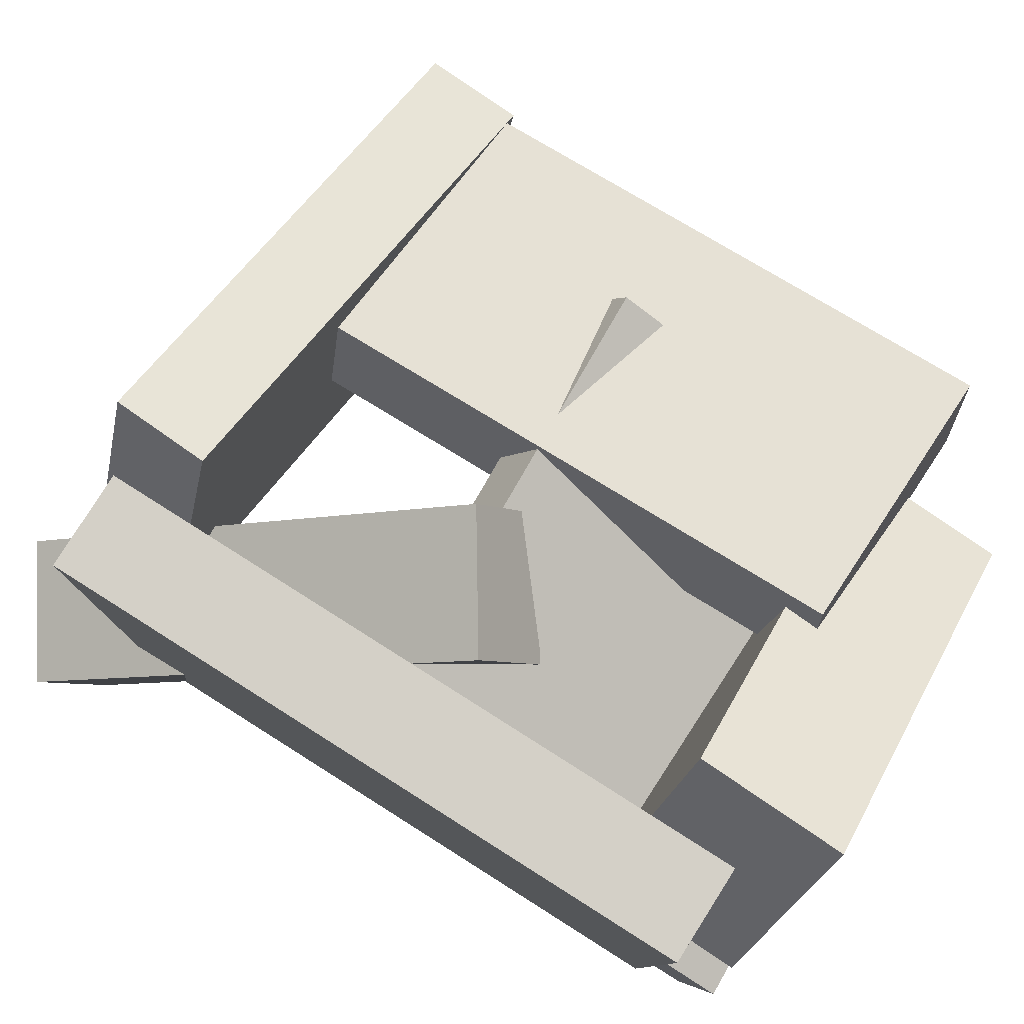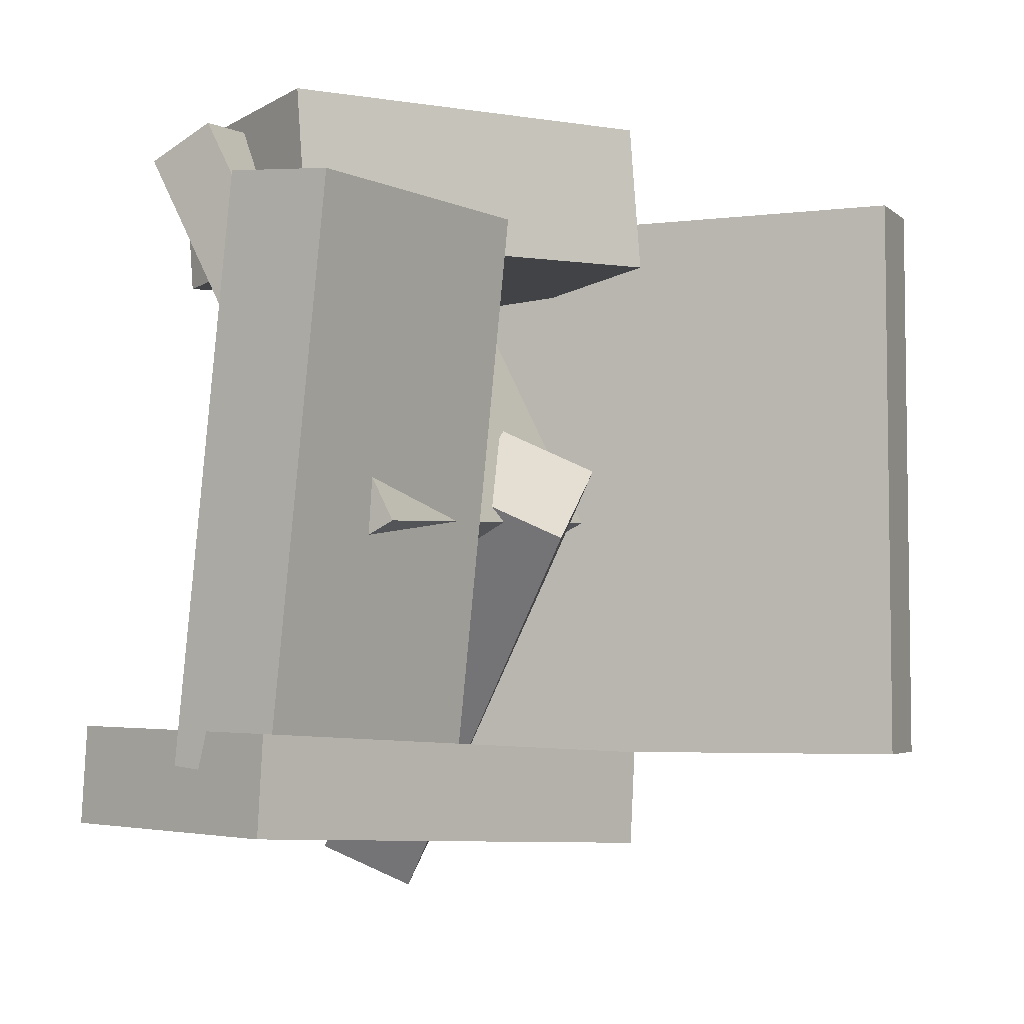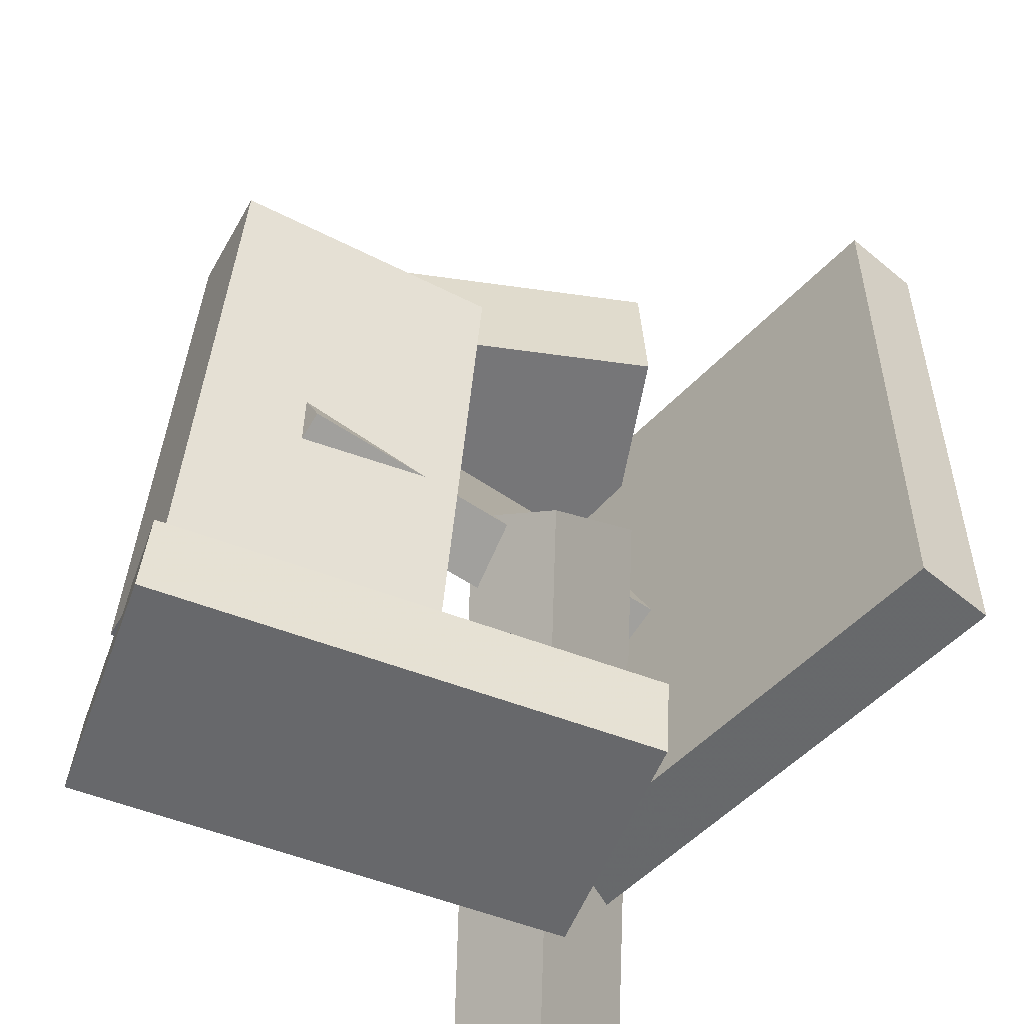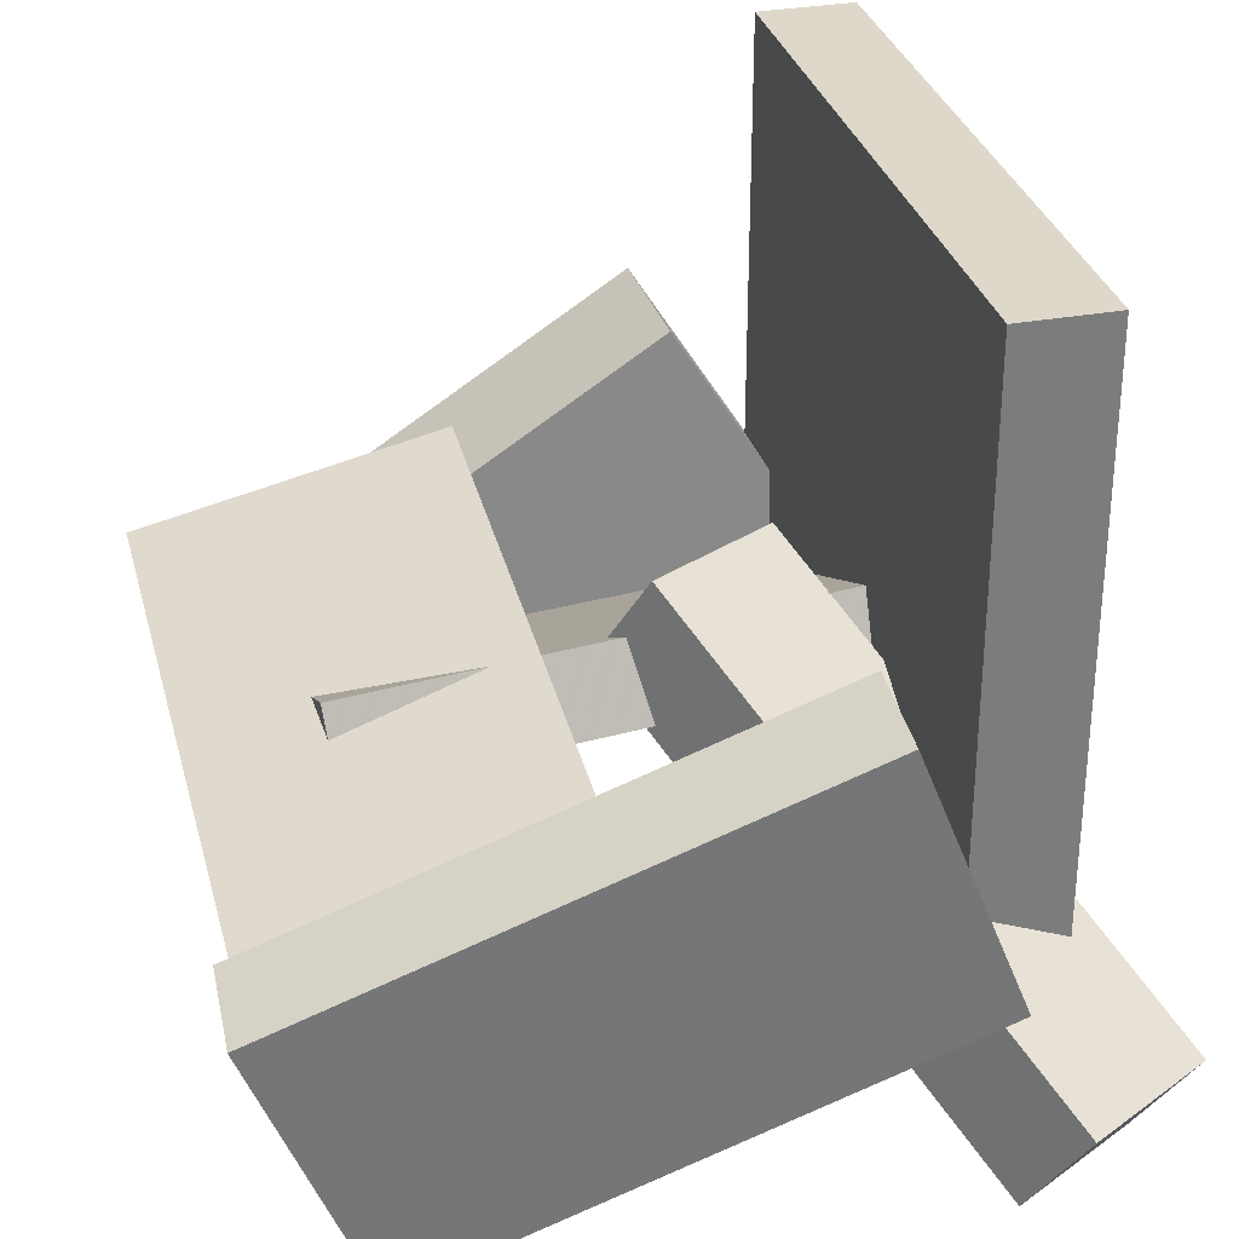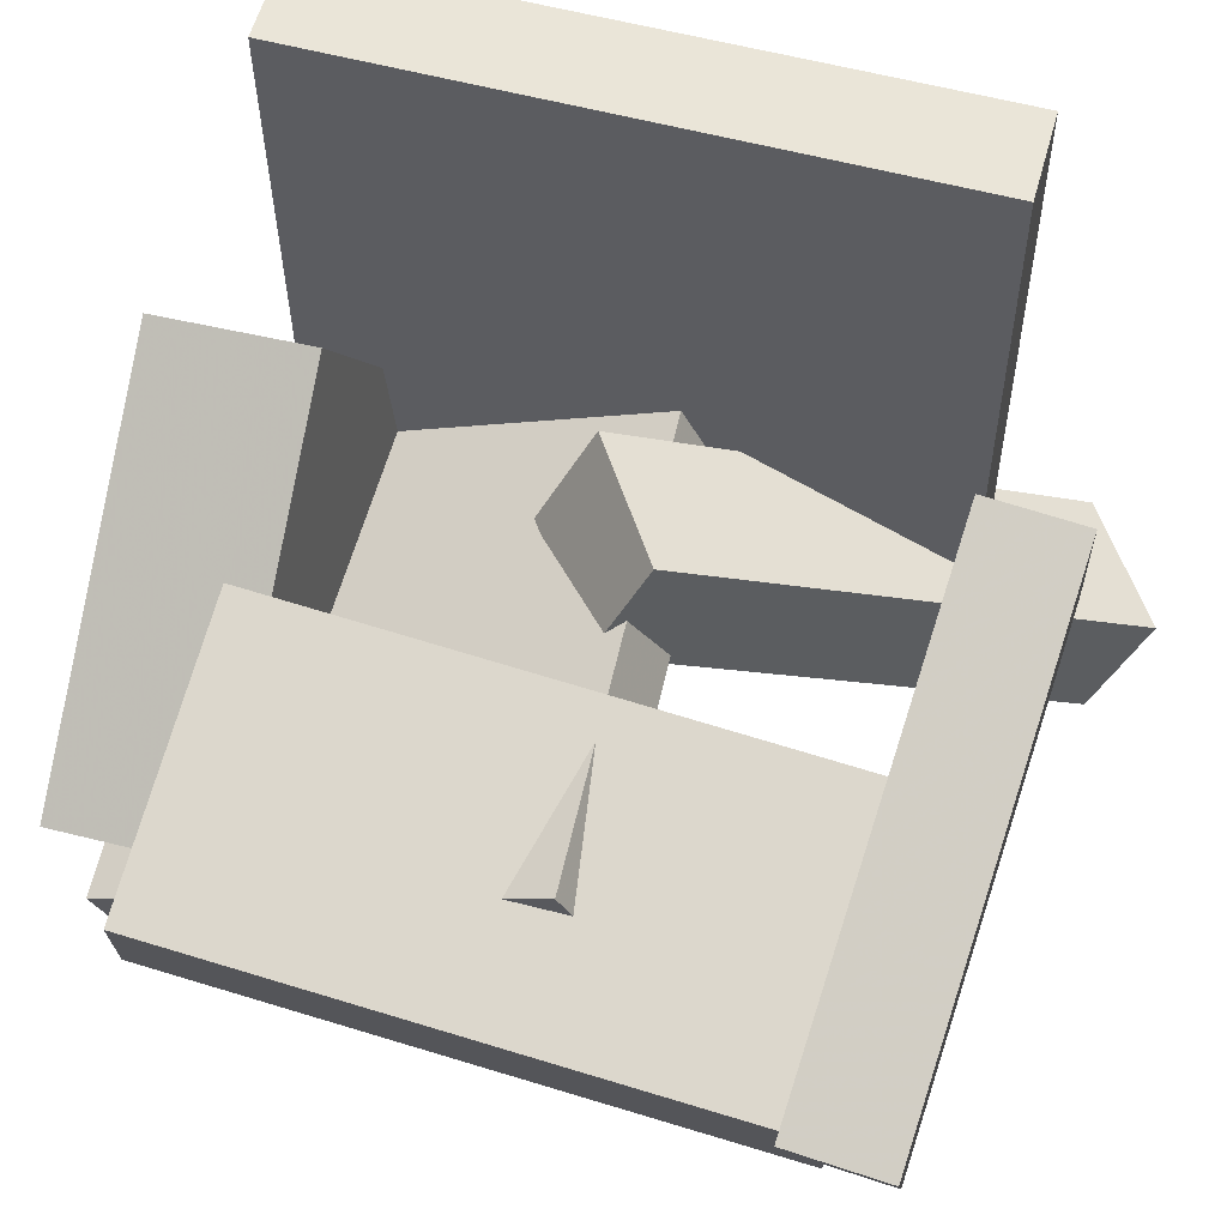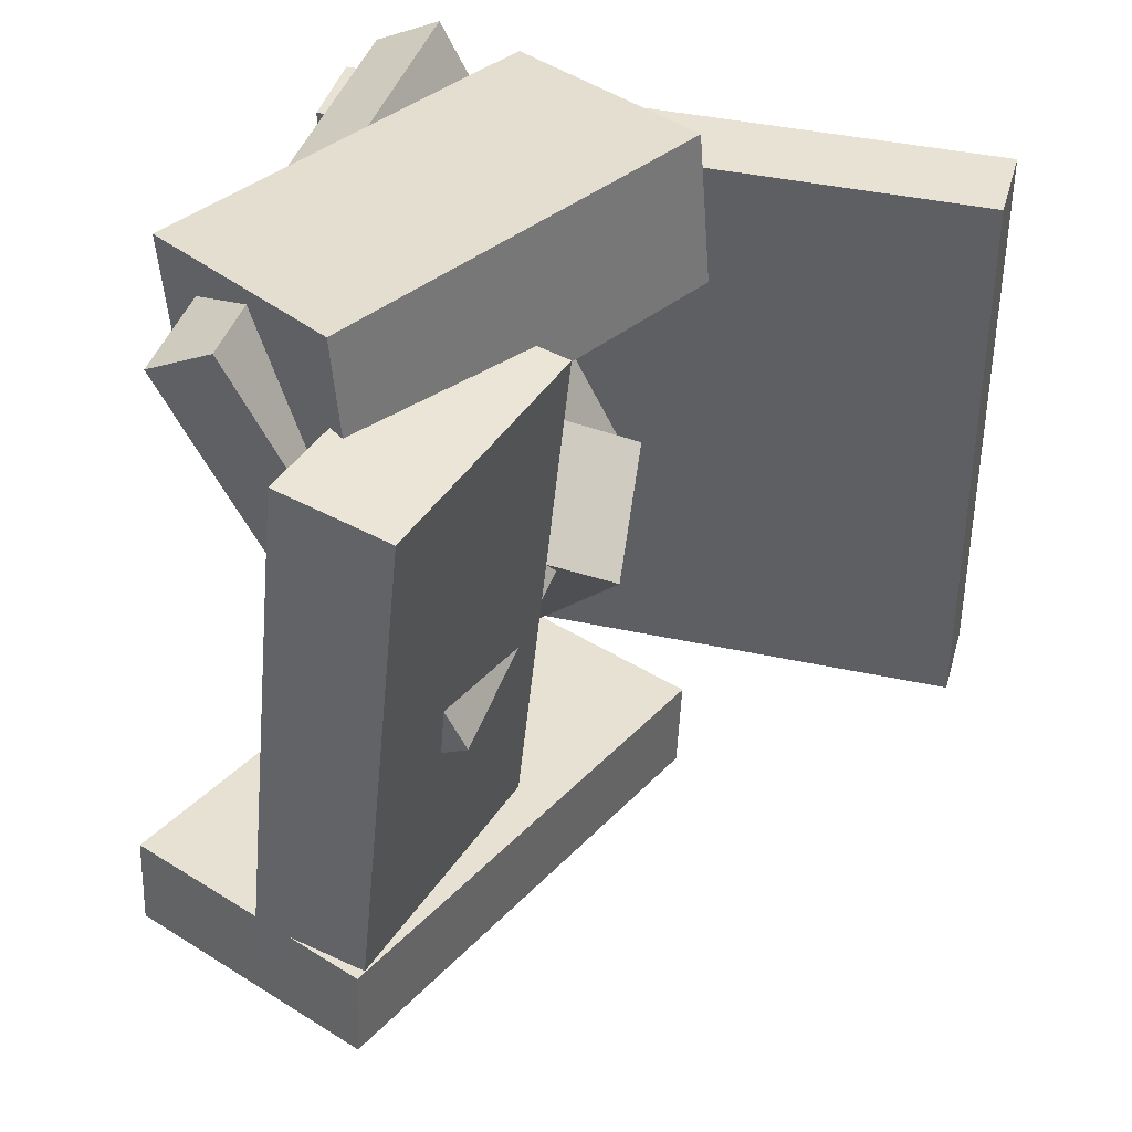
<metadata>
{"format":"obj","ext":"obj","renderer":"f3d","projection":"perspective","resolution":1024,"background":"white","views":[{"elev":79.6,"azim":-58.3,"up":"+Y"},{"elev":-2.9,"azim":112.8,"up":"+Z"},{"elev":-51.8,"azim":138.6,"up":"+Z"},{"elev":32.1,"azim":164.8,"up":"+Y"},{"elev":58.7,"azim":105.0,"up":"+Y"},{"elev":41.7,"azim":105.5,"up":"+Z"}]}
</metadata>
<code>
v -0.2406 -0.2419 -0.241
v -0.2457 -0.2463 0.2415
v -0.2429 0.2905 -0.2362
v -0.248 0.2861 0.2463
v -0.1693 -0.2416 -0.2402
v -0.1744 -0.246 0.2422
v -0.1716 0.2908 -0.2354
v -0.1766 0.2864 0.2471
f 1.0 7.0 5.0
f 1.0 3.0 7.0
f 1.0 4.0 3.0
f 1.0 2.0 4.0
f 3.0 8.0 7.0
f 3.0 4.0 8.0
f 5.0 7.0 8.0
f 5.0 8.0 6.0
f 1.0 5.0 6.0
f 1.0 6.0 2.0
f 2.0 6.0 8.0
f 2.0 8.0 4.0
v -0.2075 -0.0819 0.1758
v 0.08321 -0.2626 0.169
v -0.2114 -0.09288 0.3002
v 0.07933 -0.2736 0.2933
v -0.1043 0.08338 0.1936
v 0.1864 -0.09735 0.1868
v -0.1082 0.0724 0.318
v 0.1825 -0.1083 0.3111
f 9.0 15.0 13.0
f 9.0 11.0 15.0
f 9.0 12.0 11.0
f 9.0 10.0 12.0
f 11.0 16.0 15.0
f 11.0 12.0 16.0
f 13.0 15.0 16.0
f 13.0 16.0 14.0
f 9.0 13.0 14.0
f 9.0 14.0 10.0
f 10.0 14.0 16.0
f 10.0 16.0 12.0
v -0.2783 -0.2752 -0.2705
v -0.09284 -0.0438 0.05122
v -0.3082 -0.2006 -0.307
v -0.1227 0.03081 0.01478
v -0.1792 -0.2664 -0.3339
v 0.006259 -0.03506 -0.01218
v -0.2091 -0.1918 -0.3704
v -0.02363 0.03955 -0.04861
f 17.0 23.0 21.0
f 17.0 19.0 23.0
f 17.0 20.0 19.0
f 17.0 18.0 20.0
f 19.0 24.0 23.0
f 19.0 20.0 24.0
f 21.0 23.0 24.0
f 21.0 24.0 22.0
f 17.0 21.0 22.0
f 17.0 22.0 18.0
f 18.0 22.0 24.0
f 18.0 24.0 20.0
v 0.02613 -0.1215 -0.2413
v 0.02186 -0.07583 0.2261
v 0.04904 -0.02662 -0.2504
v 0.04477 0.01909 0.2171
v 0.2543 -0.1759 -0.2339
v 0.25 -0.1302 0.2335
v 0.2772 -0.08097 -0.243
v 0.2729 -0.03526 0.2245
f 25.0 31.0 29.0
f 25.0 27.0 31.0
f 25.0 28.0 27.0
f 25.0 26.0 28.0
f 27.0 32.0 31.0
f 27.0 28.0 32.0
f 29.0 31.0 32.0
f 29.0 32.0 30.0
f 25.0 29.0 30.0
f 25.0 30.0 26.0
f 26.0 30.0 32.0
f 26.0 32.0 28.0
v 0.2089 -0.2905 -0.285
v -0.1856 -0.1351 -0.3133
v 0.2909 -0.08228 -0.2855
v -0.1036 0.0731 -0.3138
v 0.2041 -0.2884 -0.2061
v -0.1905 -0.133 -0.2343
v 0.2861 -0.08018 -0.2066
v -0.1084 0.07519 -0.2348
f 33.0 39.0 37.0
f 33.0 35.0 39.0
f 33.0 36.0 35.0
f 33.0 34.0 36.0
f 35.0 40.0 39.0
f 35.0 36.0 40.0
f 37.0 39.0 40.0
f 37.0 40.0 38.0
f 33.0 37.0 38.0
f 33.0 38.0 34.0
f 34.0 38.0 40.0
f 34.0 40.0 36.0
v -0.2393 -0.04895 -0.05371
v -0.237 -0.2162 0.2756
v -0.2354 0.004393 -0.02665
v -0.2331 -0.1629 0.3027
v 0.1841 -0.07267 -0.06869
v 0.1863 -0.24 0.2606
v 0.188 -0.01933 -0.04162
v 0.1903 -0.1866 0.2877
f 41.0 47.0 45.0
f 41.0 43.0 47.0
f 41.0 44.0 43.0
f 41.0 42.0 44.0
f 43.0 48.0 47.0
f 43.0 44.0 48.0
f 45.0 47.0 48.0
f 45.0 48.0 46.0
f 41.0 45.0 46.0
f 41.0 46.0 42.0
f 42.0 46.0 48.0
f 42.0 48.0 44.0

</code>
